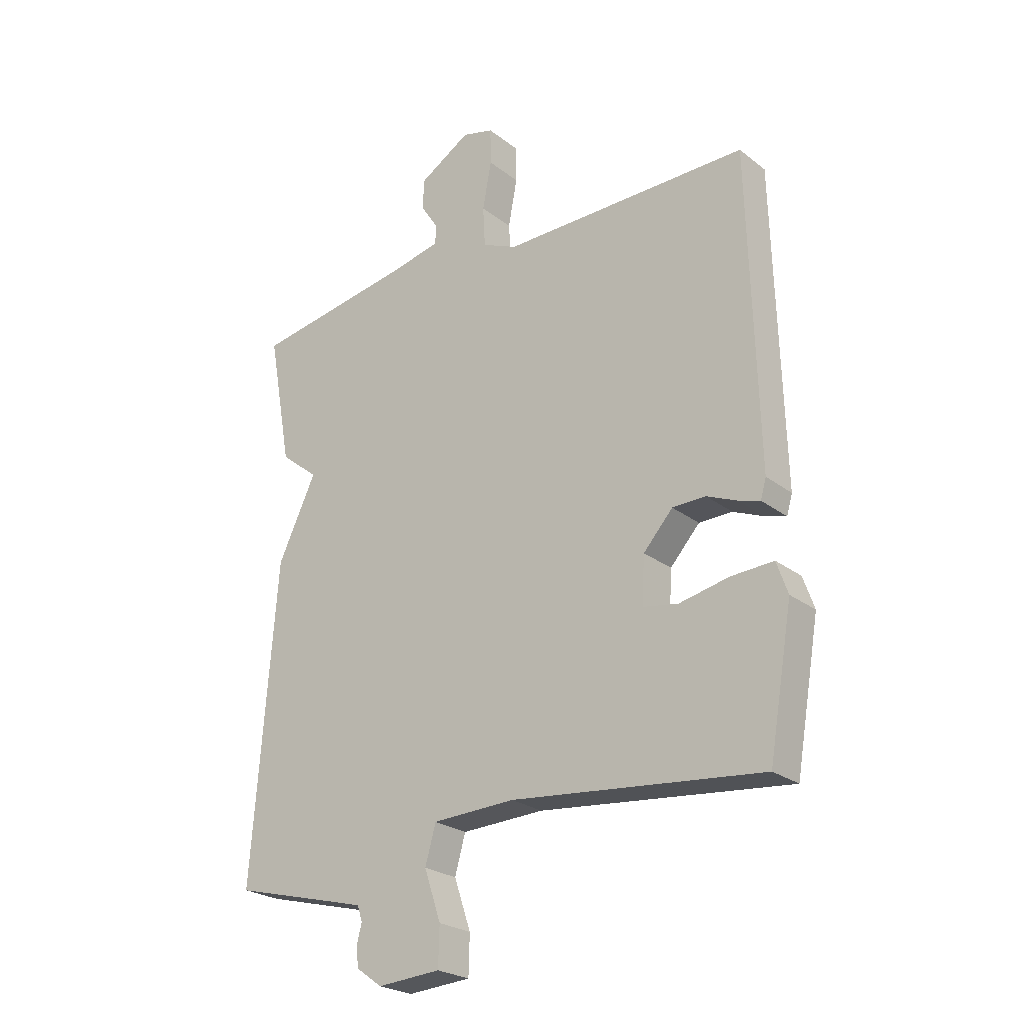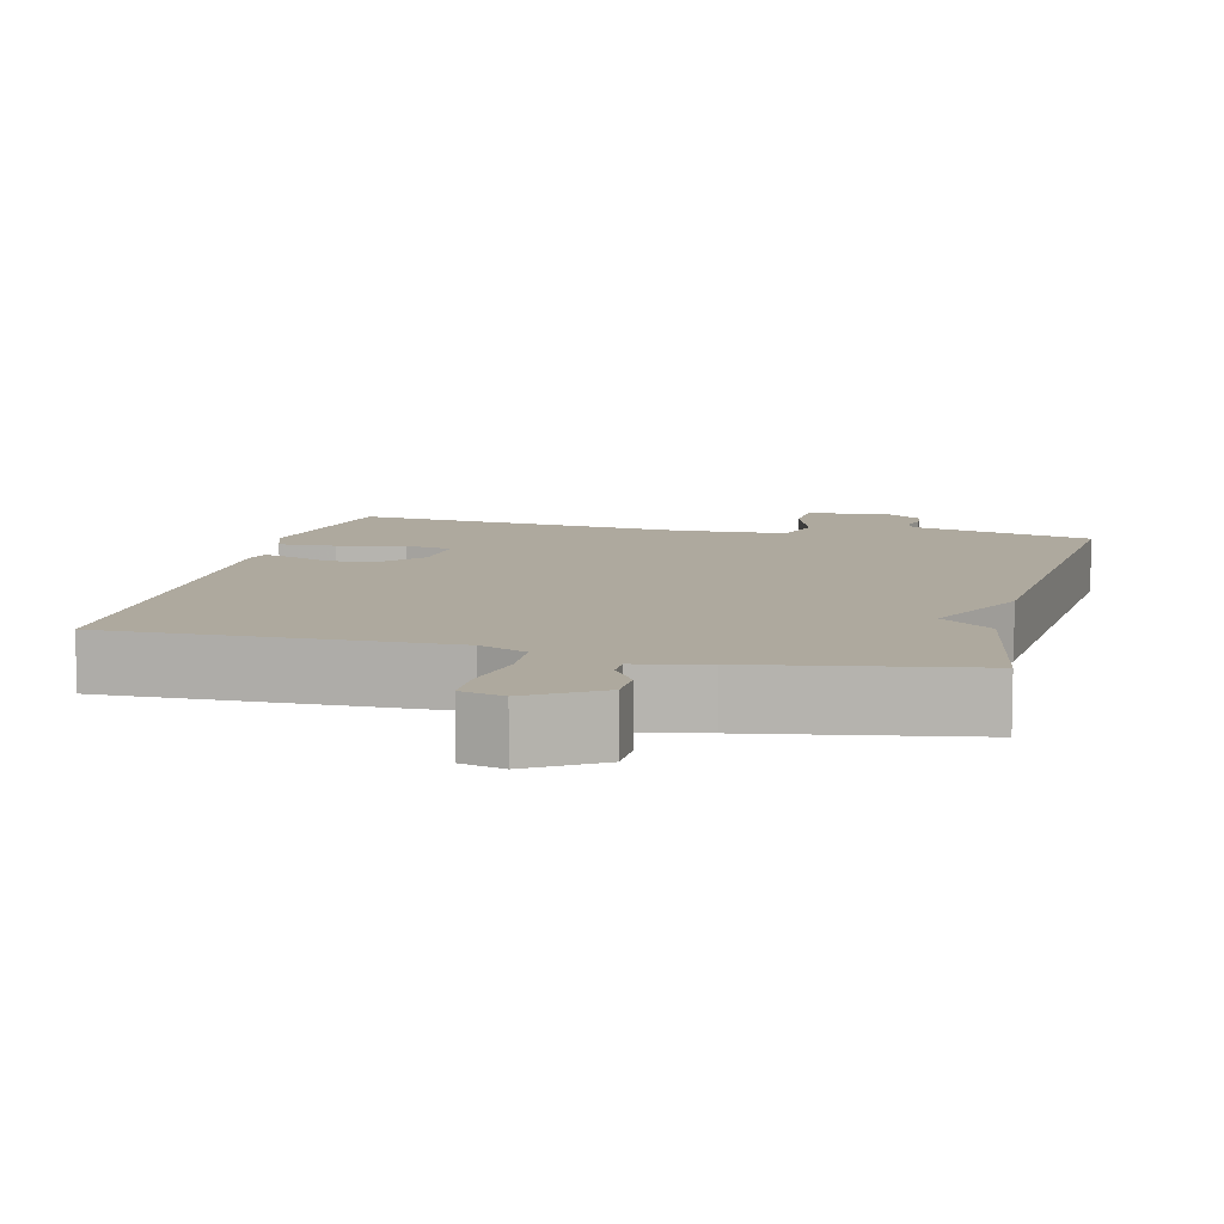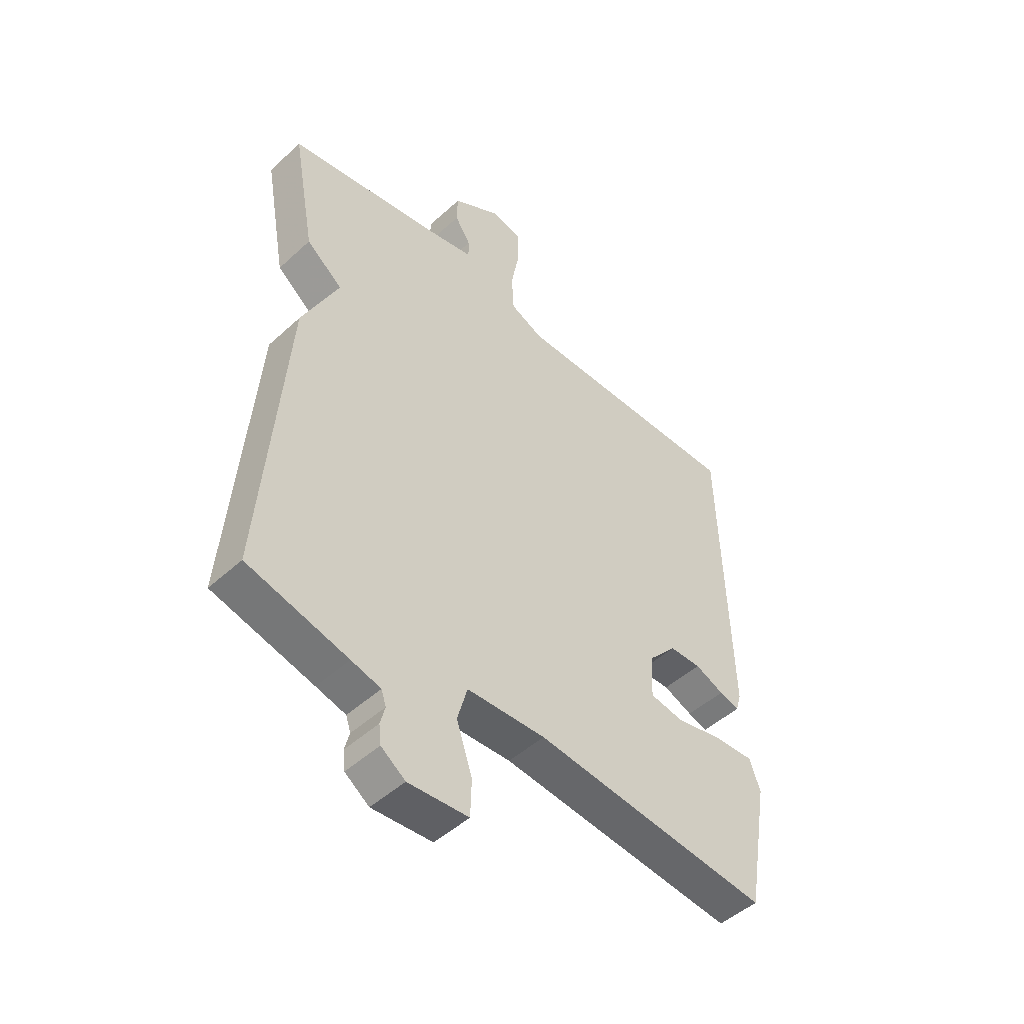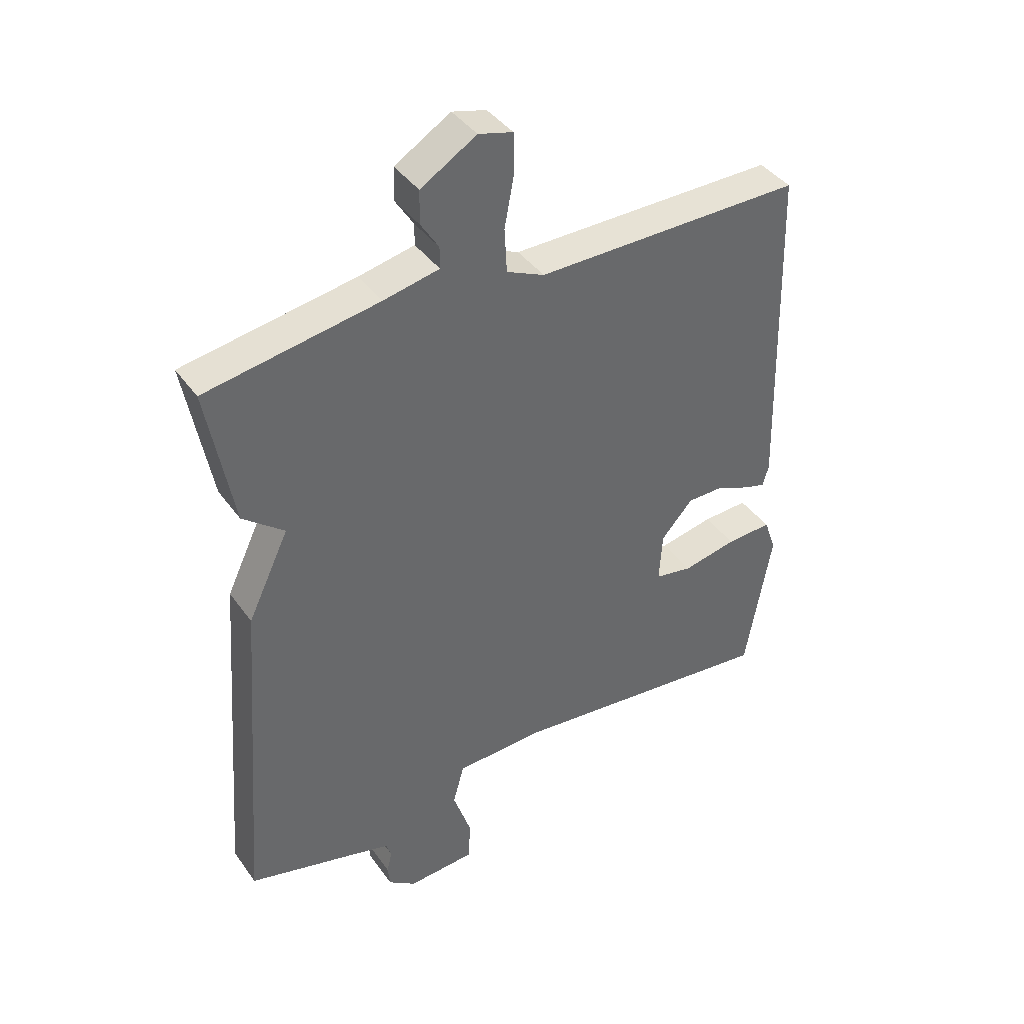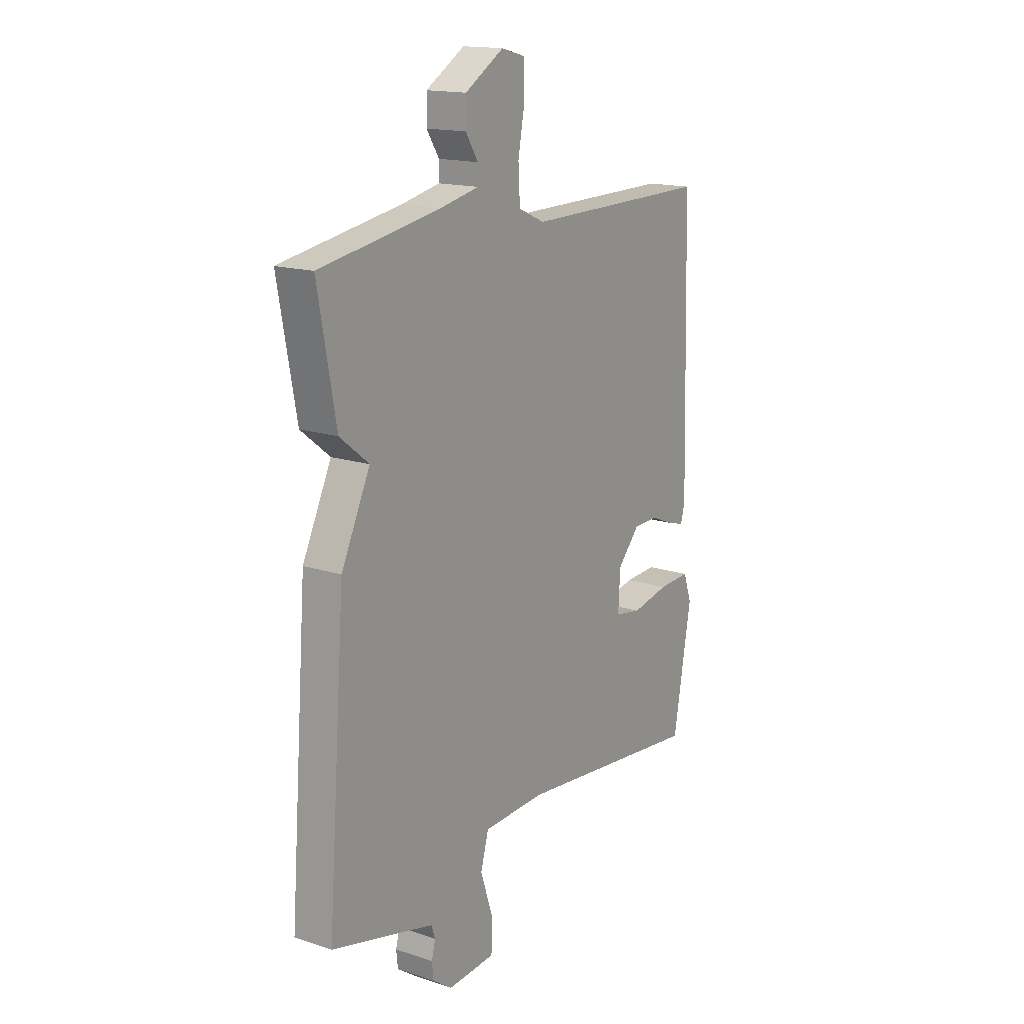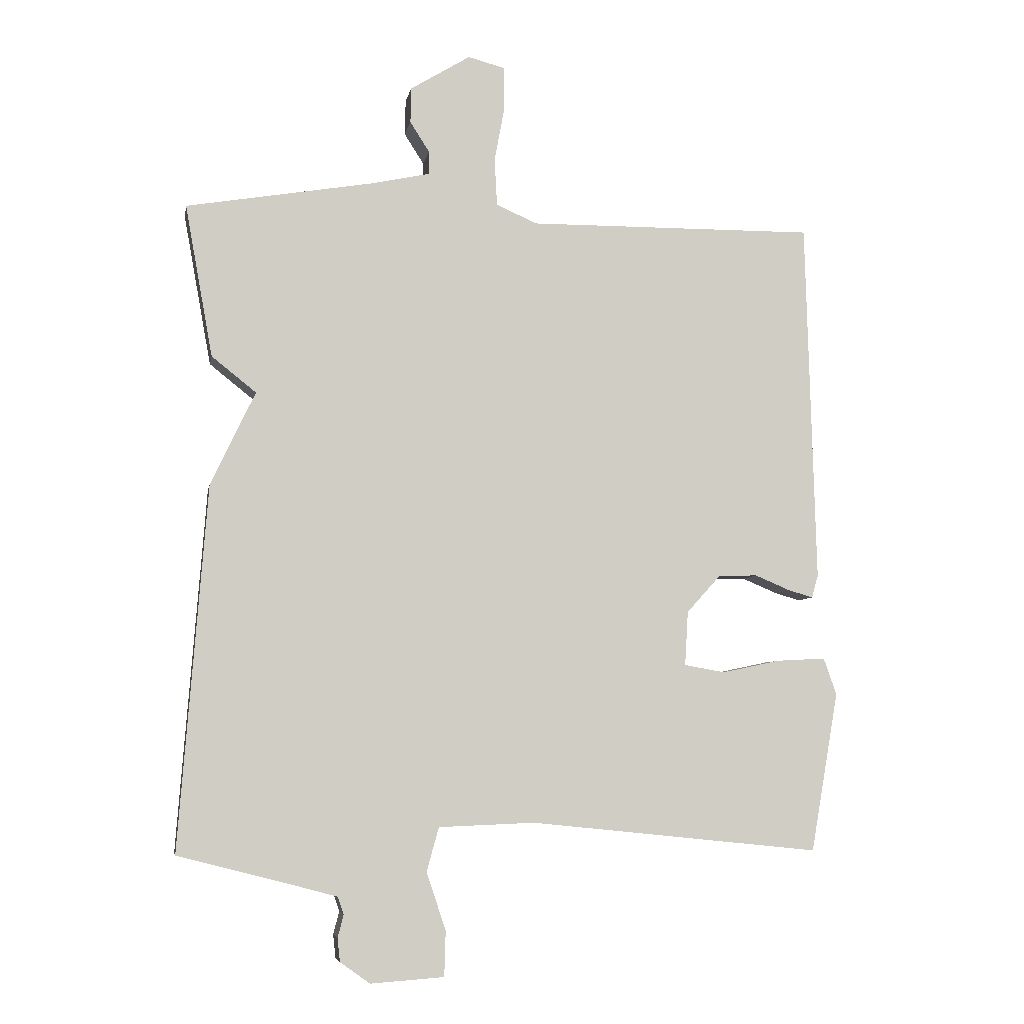
<metadata>
{"format":"obj","ext":"obj","renderer":"f3d","projection":"perspective","resolution":1024,"background":"white","views":[{"elev":-24.5,"azim":-141.3,"up":"+Z"},{"elev":9.0,"azim":13.6,"up":"+Y"},{"elev":-48.5,"azim":135.5,"up":"+Z"},{"elev":40.4,"azim":147.9,"up":"+Z"},{"elev":16.2,"azim":124.1,"up":"+Z"},{"elev":-6.3,"azim":169.9,"up":"+Z"}]}
</metadata>
<code>
v 0.5 0.07 0.5
v 0.457 0.07 0.264
v 0.388 0.07 0.209
v 0.457 0.07 0.064
v 0.5 0.07 -0.5
v 0.31 0.07 -0.549
v 0.254 0.07 -0.564
v 0.245 0.07 -0.591
v 0.254 0.07 -0.626
v 0.25 0.07 -0.662
v 0.204 0.07 -0.695
v 0.09 0.07 -0.687
v 0.088 0.07 -0.617
v 0.118 0.07 -0.528
v 0.099 0.07 -0.46
v -0.05 0.07 -0.454
v -0.5 0.07 -0.5
v -0.543 0.07 -0.253
v -0.523 0.07 -0.196
v -0.447 0.07 -0.2
v -0.357 0.07 -0.219
v -0.294 0.07 -0.208
v -0.299 0.07 -0.124
v -0.352 0.07 -0.065
v -0.412 0.07 -0.064
v -0.467 0.07 -0.087
v -0.505 0.07 -0.098
v -0.515 0.07 -0.063
v -0.5 0.07 0.5
v -0.054 0.07 0.496
v 0.009 0.07 0.524
v 0.013 0.07 0.597
v -0.003 0.07 0.683
v -0.002 0.07 0.749
v 0.055 0.07 0.764
v 0.148 0.07 0.707
v 0.149 0.07 0.652
v 0.119 0.07 0.605
v 0.119 0.07 0.569
v 0.212 0.07 0.549
v 0.5 0 0.5
v 0.457 0 0.264
v 0.388 0 0.209
v 0.457 0 0.064
v 0.5 0 -0.5
v 0.31 0 -0.549
v 0.254 0 -0.564
v 0.245 0 -0.591
v 0.254 0 -0.626
v 0.25 0 -0.662
v 0.204 0 -0.695
v 0.09 0 -0.687
v 0.088 0 -0.617
v 0.118 0 -0.528
v 0.099 0 -0.46
v -0.05 0 -0.454
v -0.5 0 -0.5
v -0.543 0 -0.253
v -0.523 0 -0.196
v -0.447 0 -0.2
v -0.357 0 -0.219
v -0.294 0 -0.208
v -0.299 0 -0.124
v -0.352 0 -0.065
v -0.412 0 -0.064
v -0.467 0 -0.087
v -0.505 0 -0.098
v -0.515 0 -0.063
v -0.5 0 0.5
v -0.054 0 0.496
v 0.009 0 0.524
v 0.013 0 0.597
v -0.003 0 0.683
v -0.002 0 0.749
v 0.055 0 0.764
v 0.148 0 0.707
v 0.149 0 0.652
v 0.119 0 0.605
v 0.119 0 0.569
v 0.212 0 0.549
f 36 37 38
f 35 36 38
f 34 35 38
f 33 34 38
f 32 33 38
f 31 32 38 39
f 30 31 39 40
f 28 29 30
f 27 28 30
f 26 27 30
f 25 26 30
f 1 2 3
f 40 1 3
f 30 40 3
f 25 30 3
f 24 25 3
f 19 20 21
f 18 19 21
f 17 18 21
f 16 17 21
f 15 16 21 22
f 12 13 14
f 11 12 14
f 10 11 14
f 9 10 14
f 8 9 14
f 7 8 14 15
f 6 7 15
f 5 6 15
f 4 5 15
f 3 4 15
f 24 3 15
f 23 24 15
f 15 22 23
f 78 77 76
f 78 76 75
f 78 75 74
f 78 74 73
f 78 73 72
f 79 78 72 71
f 80 79 71 70
f 70 69 68
f 70 68 67
f 70 67 66
f 70 66 65
f 43 42 41
f 43 41 80
f 43 80 70
f 43 70 65
f 43 65 64
f 61 60 59
f 61 59 58
f 61 58 57
f 61 57 56
f 62 61 56 55
f 54 53 52
f 54 52 51
f 54 51 50
f 54 50 49
f 54 49 48
f 55 54 48 47
f 55 47 46
f 55 46 45
f 55 45 44
f 55 44 43
f 55 43 64
f 55 64 63
f 63 62 55
f 1 41 42 2
f 2 42 43 3
f 3 43 44 4
f 4 44 45 5
f 5 45 46 6
f 6 46 47 7
f 7 47 48 8
f 8 48 49 9
f 9 49 50 10
f 10 50 51 11
f 11 51 52 12
f 12 52 53 13
f 13 53 54 14
f 14 54 55 15
f 15 55 56 16
f 16 56 57 17
f 17 57 58 18
f 18 58 59 19
f 19 59 60 20
f 20 60 61 21
f 21 61 62 22
f 22 62 63 23
f 23 63 64 24
f 24 64 65 25
f 25 65 66 26
f 26 66 67 27
f 27 67 68 28
f 28 68 69 29
f 29 69 70 30
f 30 70 71 31
f 31 71 72 32
f 32 72 73 33
f 33 73 74 34
f 34 74 75 35
f 35 75 76 36
f 36 76 77 37
f 37 77 78 38
f 38 78 79 39
f 39 79 80 40
f 40 80 41 1

</code>
